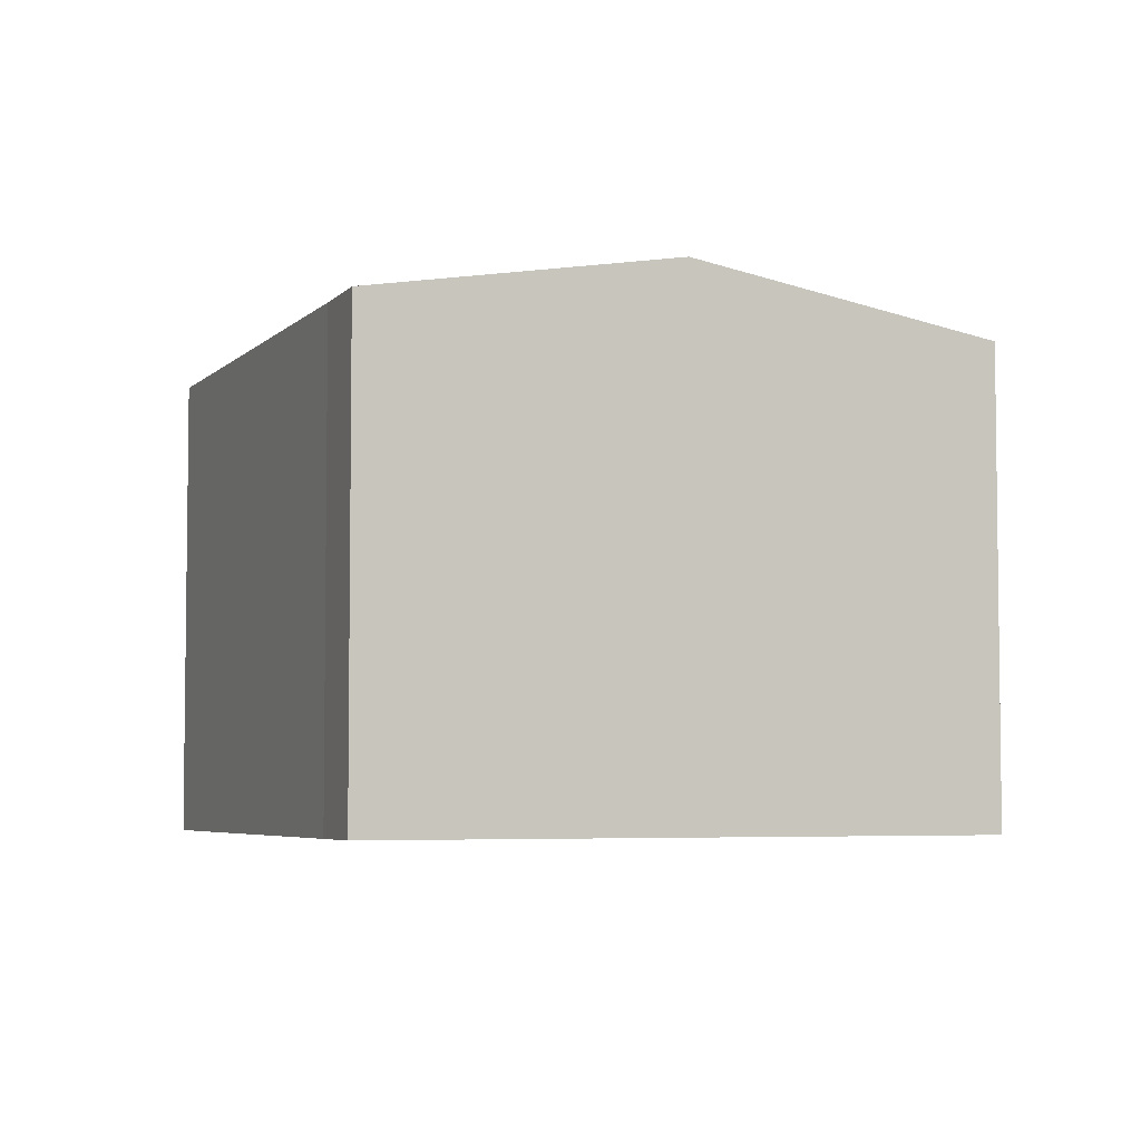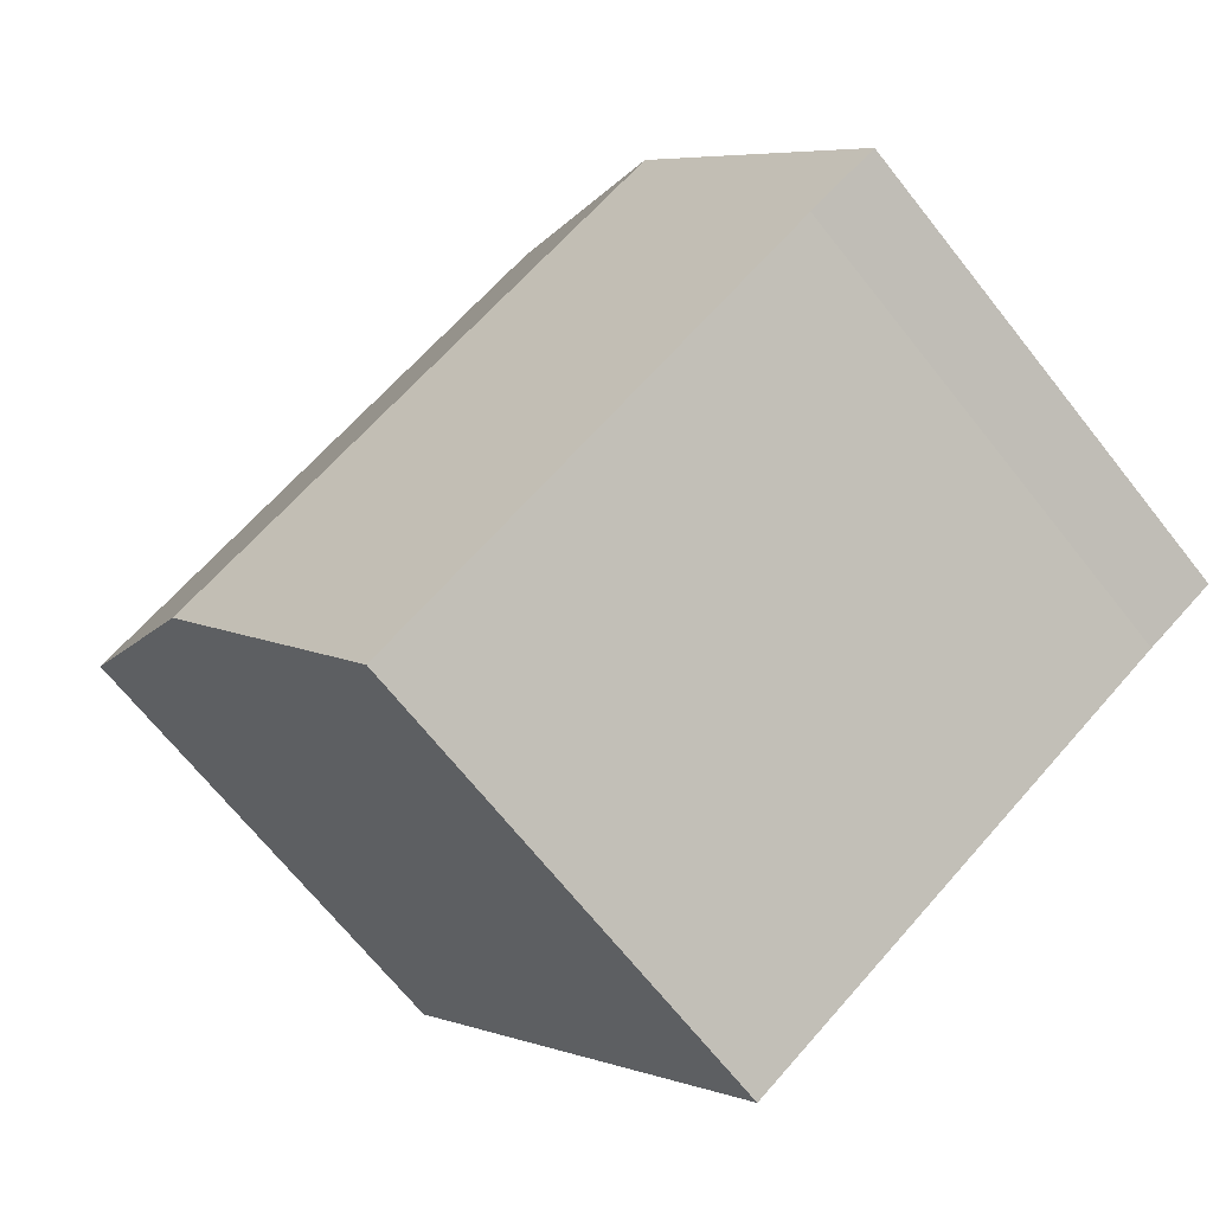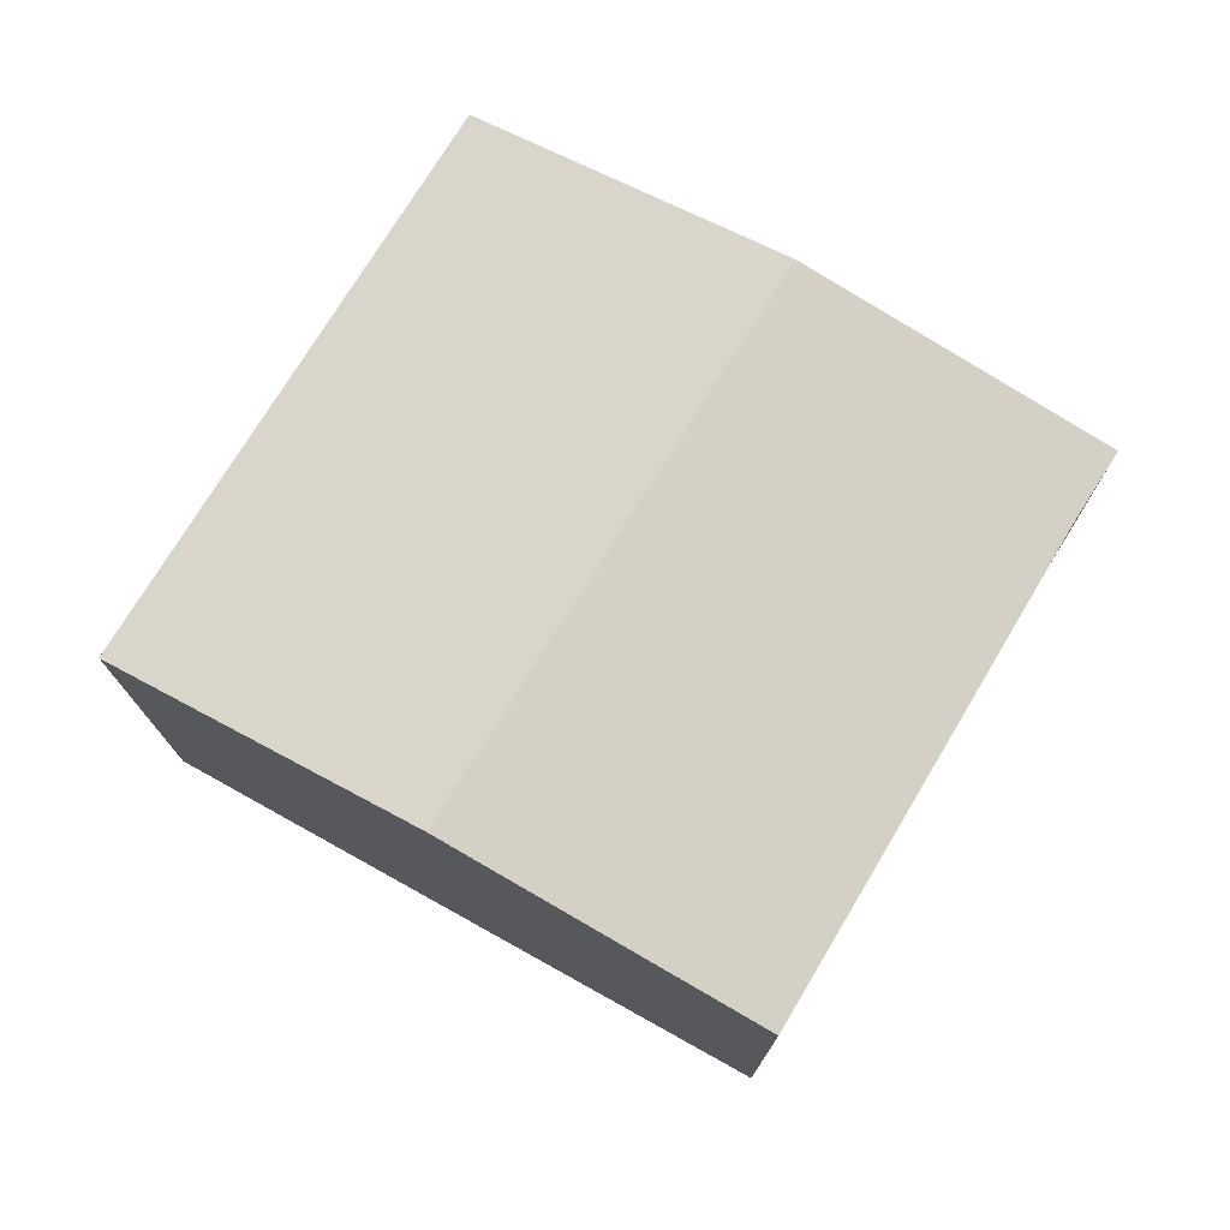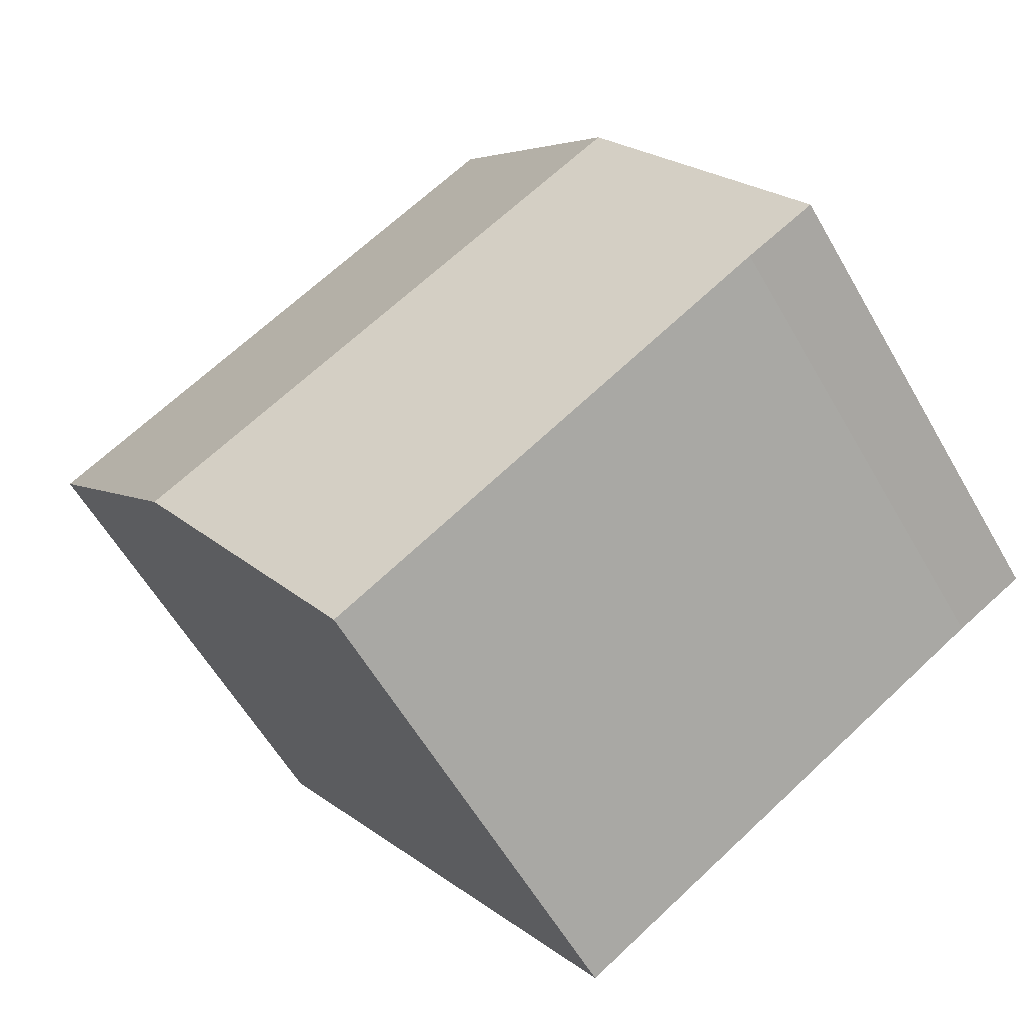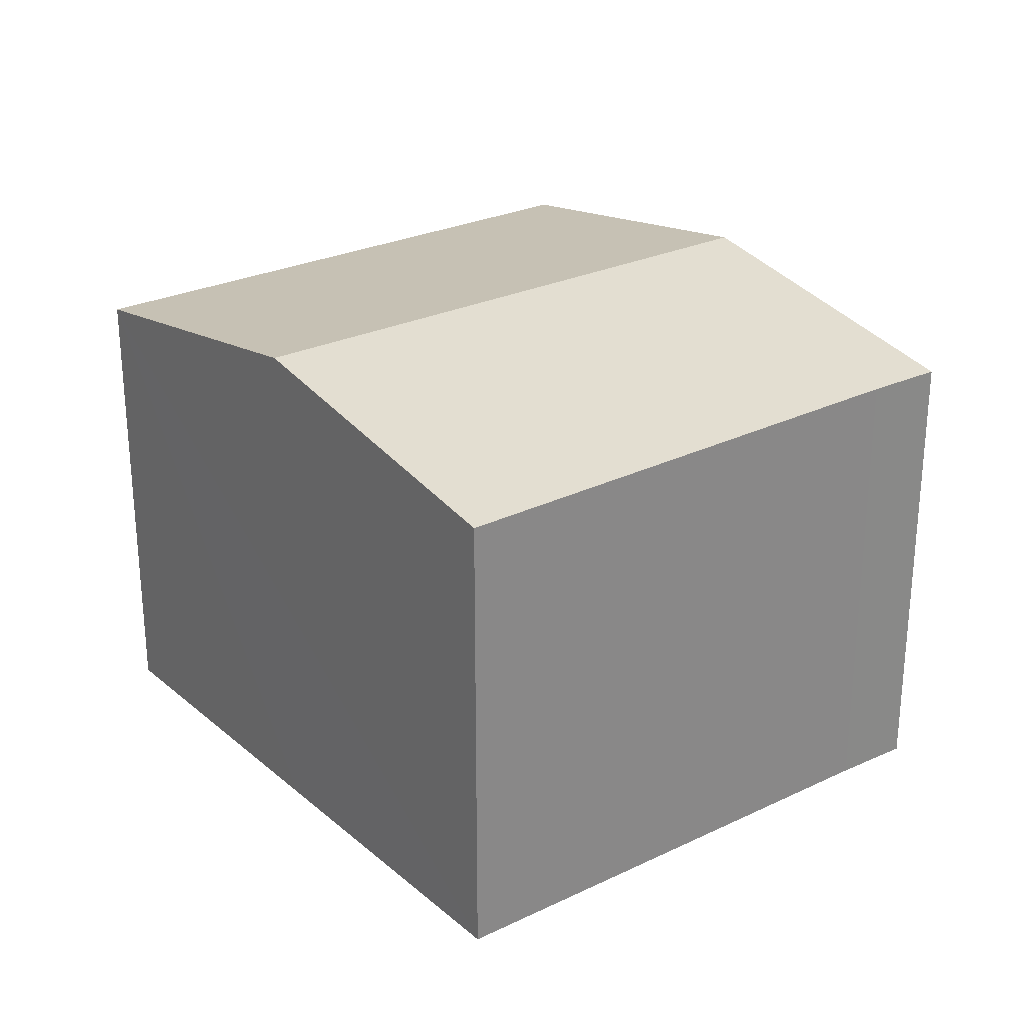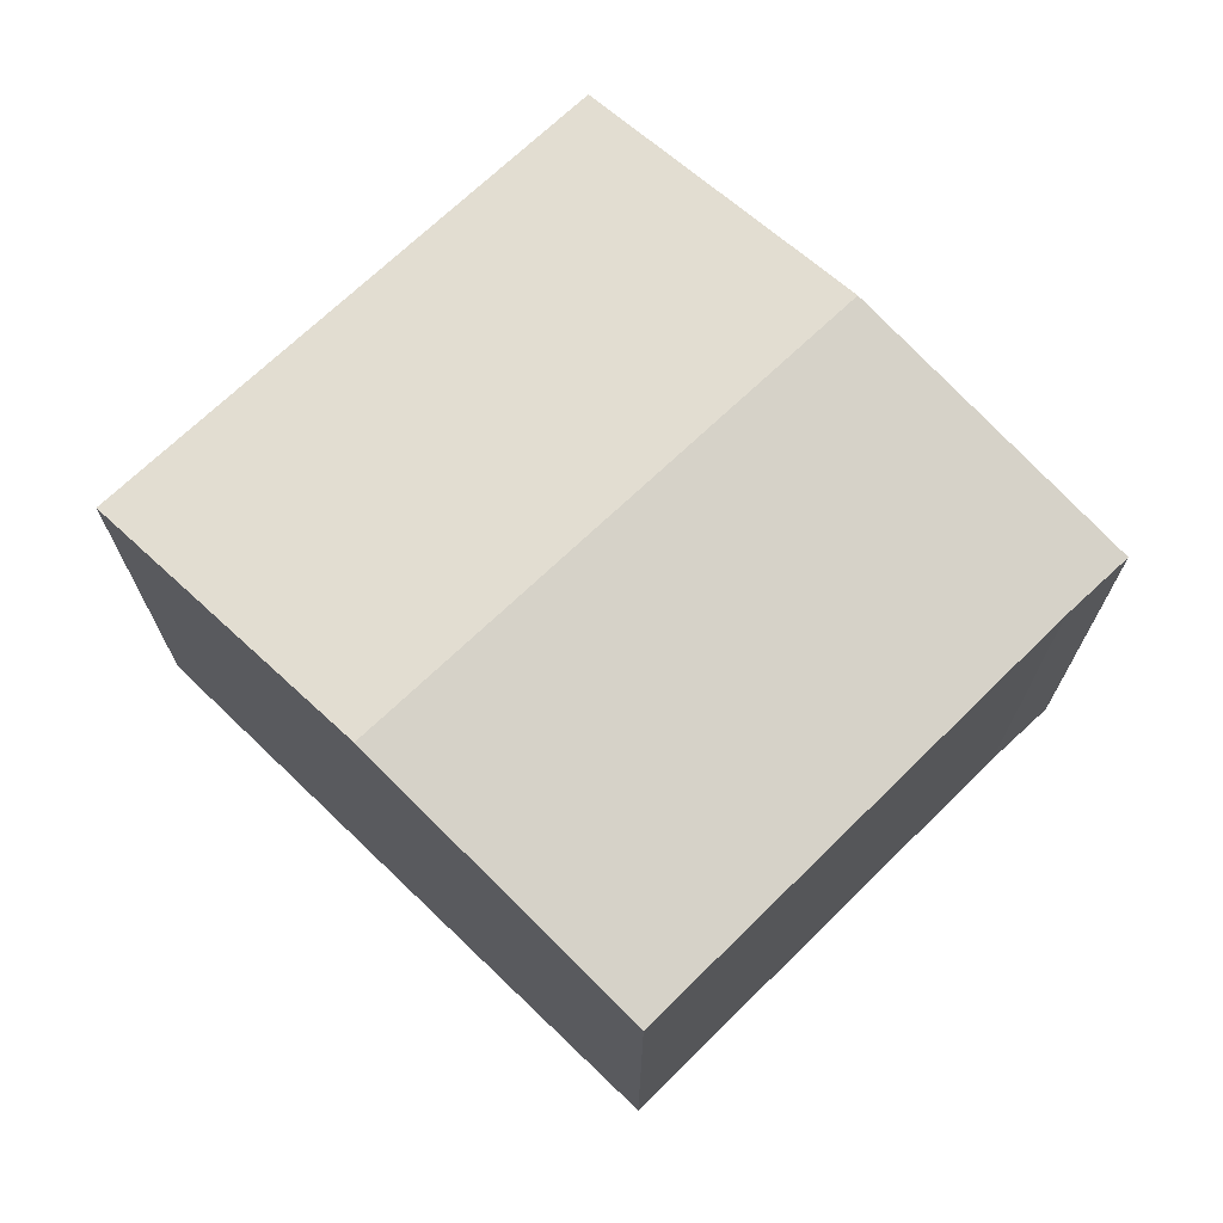
<metadata>
{"format":"obj","ext":"obj","renderer":"f3d","projection":"perspective","resolution":1024,"background":"white","views":[{"elev":-4.9,"azim":-79.1,"up":"+Y"},{"elev":-68.0,"azim":-141.7,"up":"+Z"},{"elev":76.2,"azim":153.9,"up":"+Y"},{"elev":-58.6,"azim":-150.4,"up":"+Z"},{"elev":27.6,"azim":176.8,"up":"+Y"},{"elev":71.8,"azim":168.7,"up":"+Y"}]}
</metadata>
<code>
v  10.45 8.041 -0.737
v  5.685 7.209 8.167
v  13.32 7.209 3.379
v  2.82 8.041 4.051
v  7.555 7.2 -4.899
v  1.016 7.225 -0.624
v  0 7.223 4.423e-16
v  1.016 3.821e-17 -0.624
v  7.555 3e-16 -4.899
v  0 0 0
v  5.685 -5.001e-16 8.167
v  2.82 -2.481e-16 4.051
v  13.32 -2.069e-16 3.379
v  10.45 4.513e-17 -0.737
g defaultobject
f 1 2 3
f 2 1 4
f 5 4 1
f 4 5 6
f 4 6 7
f 5 8 6
f 8 5 9
f 8 7 6
f 7 8 10
f 10 4 7
f 4 10 2
f 2 10 11
f 11 10 12
f 11 3 2
f 3 11 13
f 1 9 5
f 9 1 3
f 9 3 14
f 14 3 13
f 8 12 10
f 12 8 9
f 12 9 11
f 11 9 13
f 13 9 14

</code>
